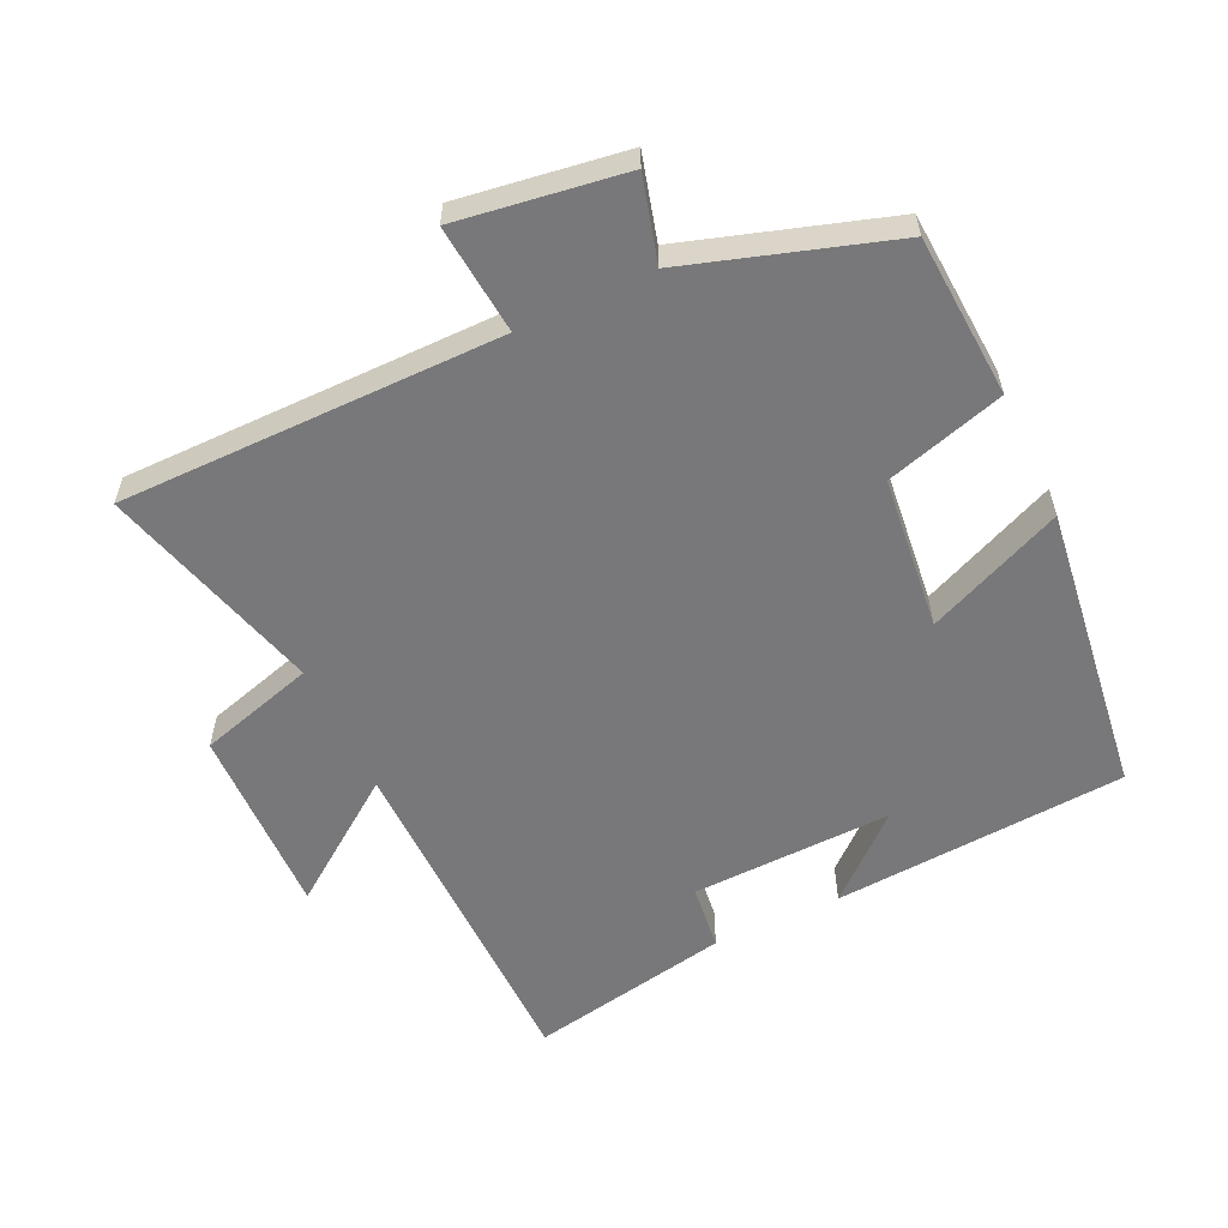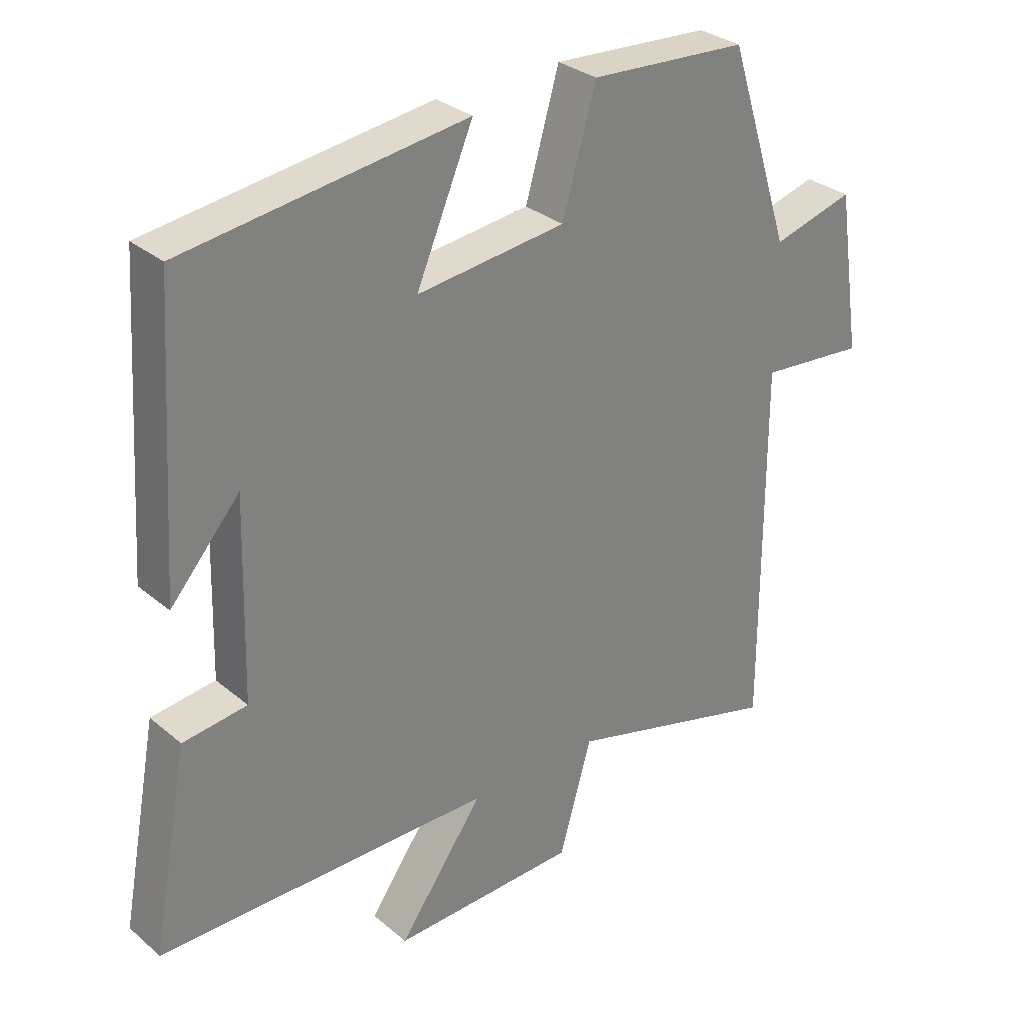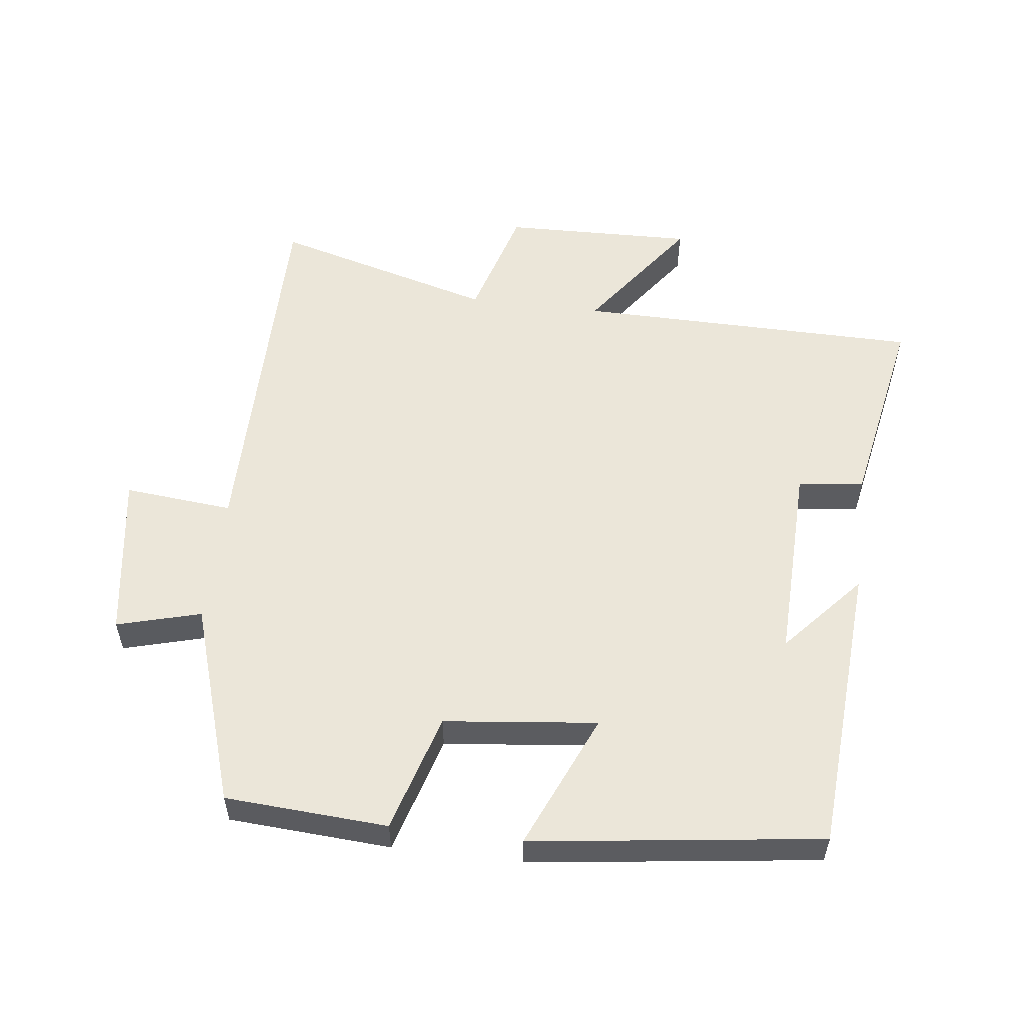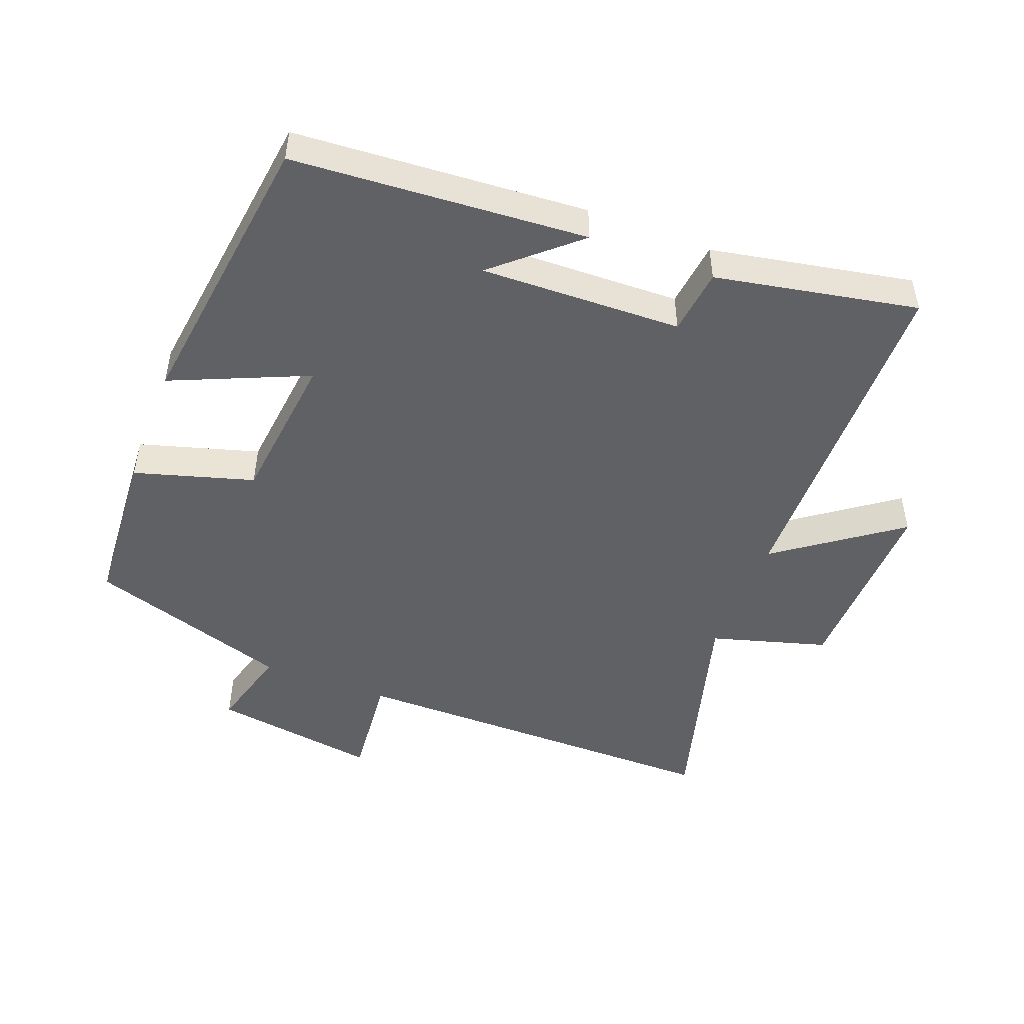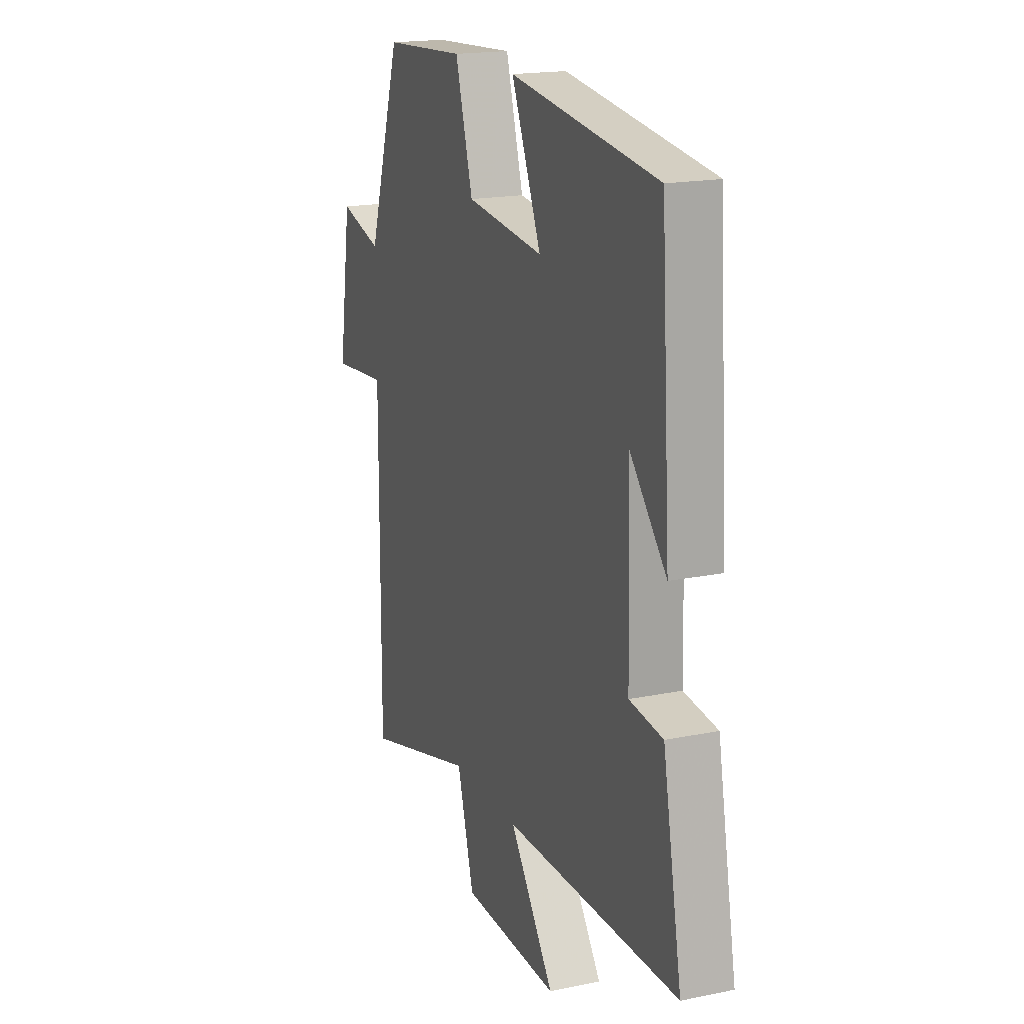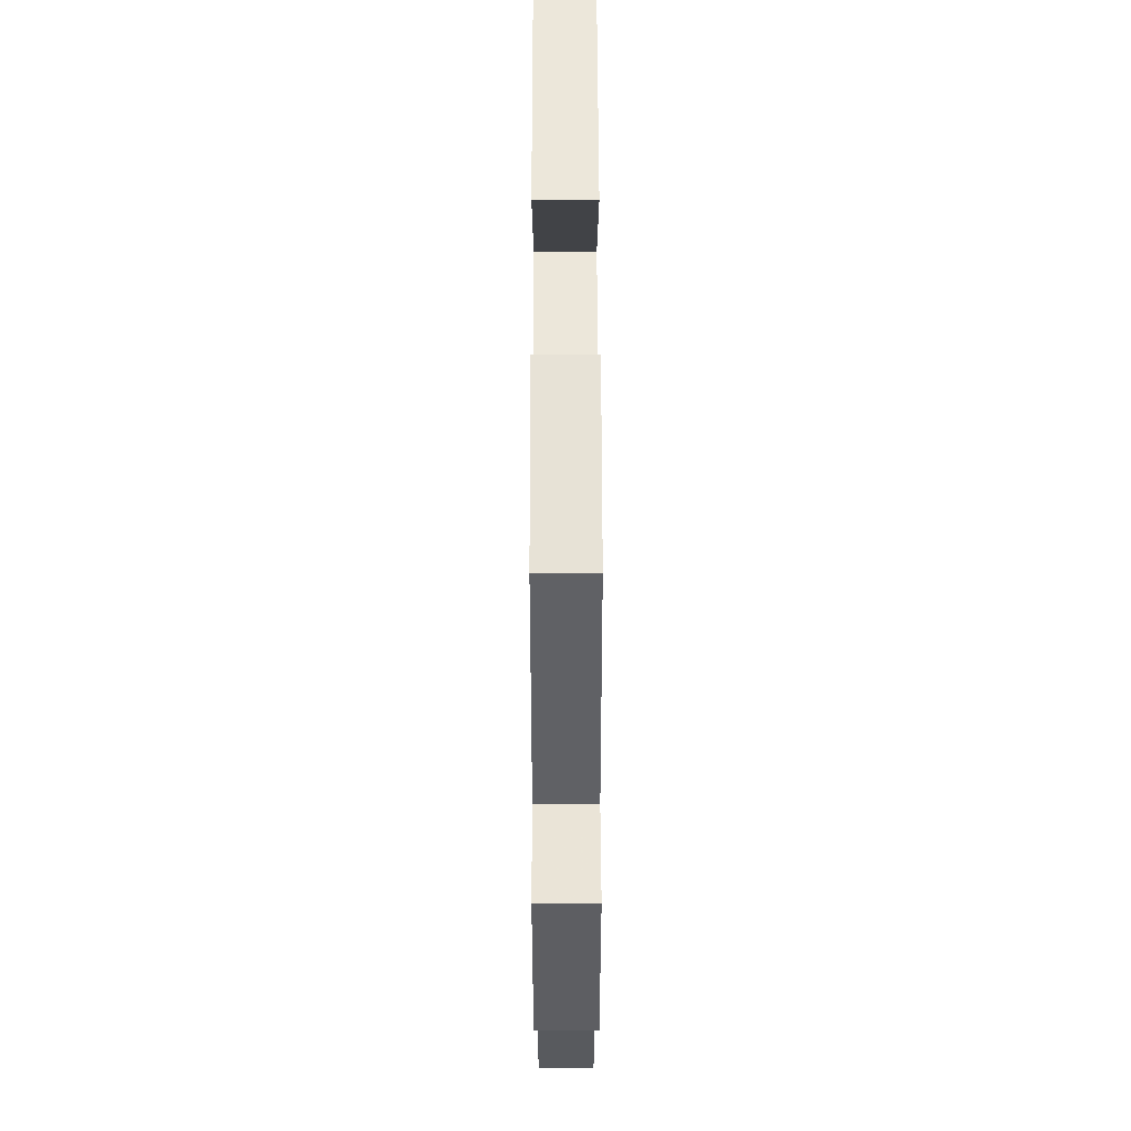
<metadata>
{"format":"obj","ext":"obj","renderer":"f3d","projection":"perspective","resolution":1024,"background":"white","views":[{"elev":-57.6,"azim":-64.6,"up":"+Y"},{"elev":30.7,"azim":140.0,"up":"+Z"},{"elev":55.1,"azim":7.1,"up":"+Y"},{"elev":-48.6,"azim":69.2,"up":"+Y"},{"elev":18.2,"azim":68.2,"up":"+Z"},{"elev":59.5,"azim":-90.1,"up":"+Z"}]}
</metadata>
<code>
v 0.557 0.07 -0.495
v 0.038 0.07 -0.5
v 0.17 0.07 -0.683
v -0.118 0.07 -0.675
v -0.168 0.07 -0.5
v -0.502 0.07 -0.592
v -0.5 0.07 -0.019
v -0.664 0.07 -0.034
v -0.626 0.07 0.216
v -0.5 0.07 0.181
v -0.402 0.07 0.485
v -0.158 0.07 0.5
v -0.106 0.07 0.321
v 0.124 0.07 0.295
v 0.036 0.07 0.5
v 0.471 0.07 0.442
v 0.5 0.07 0.001
v 0.393 0.07 0.123
v 0.401 0.07 -0.179
v 0.5 0.07 -0.191
v 0.557 0 -0.495
v 0.038 0 -0.5
v 0.17 0 -0.683
v -0.118 0 -0.675
v -0.168 0 -0.5
v -0.502 0 -0.592
v -0.5 0 -0.019
v -0.664 0 -0.034
v -0.626 0 0.216
v -0.5 0 0.181
v -0.402 0 0.485
v -0.158 0 0.5
v -0.106 0 0.321
v 0.124 0 0.295
v 0.036 0 0.5
v 0.471 0 0.442
v 0.5 0 0.001
v 0.393 0 0.123
v 0.401 0 -0.179
v 0.5 0 -0.191
f 19 20 1 2
f 18 19 2
f 16 17 18
f 14 15 16 18
f 13 14 18 2
f 12 13 2
f 11 12 2
f 10 11 2
f 7 8 9 10
f 7 10 2 3
f 5 6 7
f 5 7 3
f 3 4 5
f 22 21 40 39
f 22 39 38
f 38 37 36
f 38 36 35 34
f 22 38 34 33
f 22 33 32
f 22 32 31
f 22 31 30
f 30 29 28 27
f 23 22 30 27
f 27 26 25
f 23 27 25
f 25 24 23
f 1 21 22 2
f 2 22 23 3
f 3 23 24 4
f 4 24 25 5
f 5 25 26 6
f 6 26 27 7
f 7 27 28 8
f 8 28 29 9
f 9 29 30 10
f 10 30 31 11
f 11 31 32 12
f 12 32 33 13
f 13 33 34 14
f 14 34 35 15
f 15 35 36 16
f 16 36 37 17
f 17 37 38 18
f 18 38 39 19
f 19 39 40 20
f 20 40 21 1

</code>
